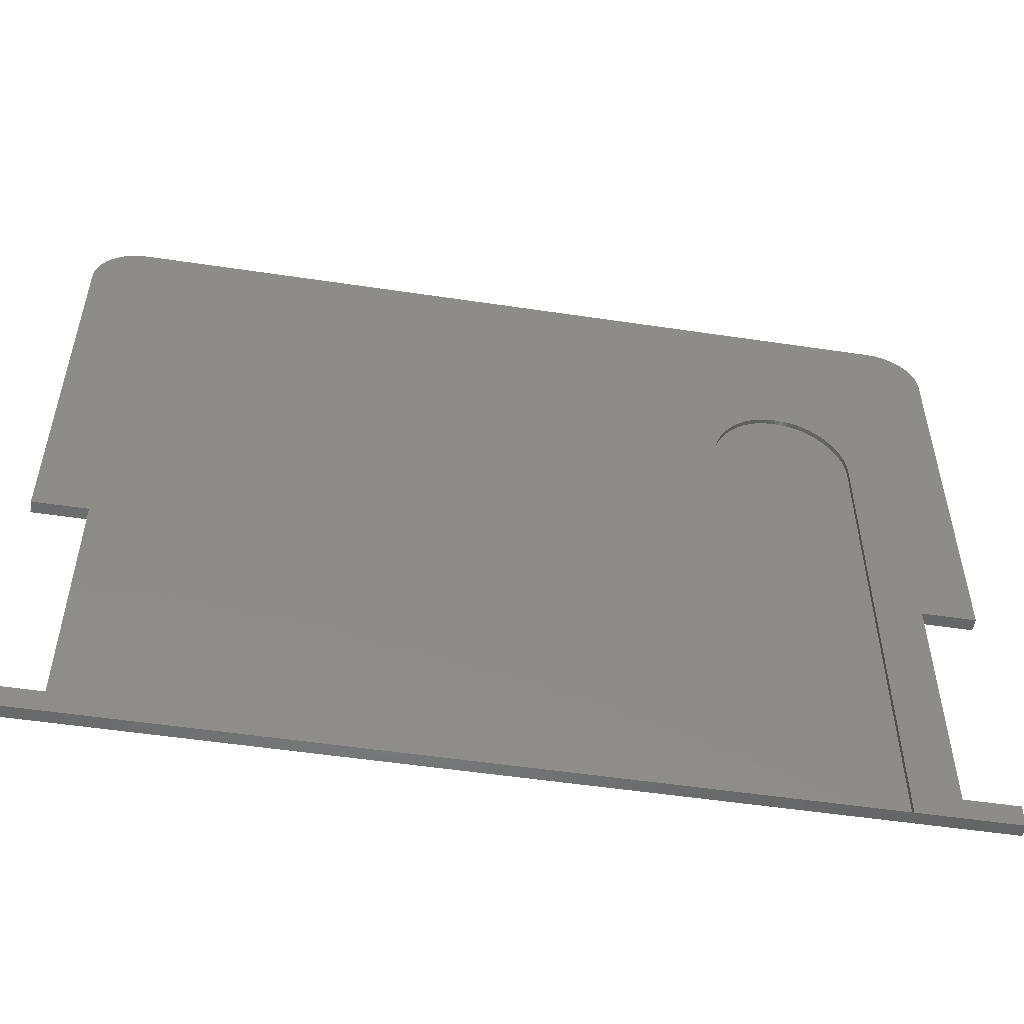
<metadata>
{"format":"stl","ext":"stl","renderer":"f3d","projection":"perspective","resolution":1024,"background":"white","views":[{"elev":-52.2,"azim":-9.2,"up":"+Y"}]}
</metadata>
<code>
# stl→obj: 420 verts, 836 faces
v 41.65 32.55 0.091
v 41.86 32.69 0.381
v 41.65 32.55 0.381
v 41.86 32.69 0.091
v 43.54 33.2 0.091
v 43.8 33.21 0.381
v 43.54 33.2 0.381
v 43.8 33.21 0.091
v 39.6 28.54 0.091
v 48 28.54 0.091
v 47.99 28.83 0.091
v 39.61 28.83 0.091
v 47.97 29.12 0.091
v 39.63 29.12 0.091
v 47.93 29.4 0.091
v 39.67 29.4 0.091
v 47.88 29.67 0.091
v 47.82 29.94 0.091
v 39.72 29.67 0.091
v 47.73 30.2 0.091
v 39.78 29.94 0.091
v 47.64 30.45 0.091
v 39.86 30.2 0.091
v 47.53 30.7 0.091
v 39.96 30.45 0.091
v 47.4 30.94 0.091
v 40.07 30.7 0.091
v 47.27 31.17 0.091
v 40.19 30.94 0.091
v 47.11 31.4 0.091
v 40.49 31.4 0.091
v 46.94 31.62 0.091
v 40.66 31.62 0.091
v 46.76 31.83 0.091
v 40.84 31.83 0.091
v 46.57 32.04 0.091
v 41.03 32.04 0.091
v 46.37 32.23 0.091
v 46.16 32.4 0.091
v 45.95 32.55 0.091
v 45.74 32.69 0.091
v 45.51 32.81 0.091
v 45.29 32.92 0.091
v 45.05 33.01 0.091
v 44.81 33.08 0.091
v 44.57 33.14 0.091
v 44.32 33.18 0.091
v 44.06 33.2 0.091
v 41.23 32.23 0.091
v 43.28 33.18 0.091
v 43.03 33.14 0.091
v 42.79 33.08 0.091
v 42.55 33.01 0.091
v 42.31 32.92 0.091
v 42.09 32.81 0.091
v 41.44 32.4 0.091
v 40.33 31.17 0.091
v 48 -0.7 0.091
v 39.6 -0.7 0.091
v 39.6 -0.7 0.381
v 39.6 28.54 0.381
v 42.55 33.01 0.381
v 42.31 32.92 0.381
v 47.97 29.12 0.381
v 47.99 28.83 0.381
v 48 28.54 0.381
v 48 -0.7 0.381
v 39.61 28.83 0.381
v 39.63 29.12 0.381
v 46.57 32.04 0.381
v 46.37 32.23 0.381
v 40.19 30.94 0.381
v 40.33 31.17 0.381
v 42.09 32.81 0.381
v 42.79 33.08 0.381
v 45.29 32.92 0.381
v 45.05 33.01 0.381
v 47.53 30.7 0.381
v 47.64 30.45 0.381
v 40.84 31.83 0.381
v 41.03 32.04 0.381
v 43.03 33.14 0.381
v 43.28 33.18 0.381
v 44.57 33.14 0.381
v 44.32 33.18 0.381
v 47.82 29.94 0.381
v 47.88 29.67 0.381
v 47.73 30.2 0.381
v 47.11 31.4 0.381
v 47.27 31.17 0.381
v 47.4 30.94 0.381
v 45.95 32.55 0.381
v 45.74 32.69 0.381
v 44.06 33.2 0.381
v 39.78 29.94 0.381
v 39.86 30.2 0.381
v 41.44 32.4 0.381
v 41.23 32.23 0.381
v 47.93 29.4 0.381
v 46.76 31.83 0.381
v 46.94 31.62 0.381
v 46.16 32.4 0.381
v 45.51 32.81 0.381
v 44.81 33.08 0.381
v 39.67 29.4 0.381
v 39.72 29.67 0.381
v 39.96 30.45 0.381
v 40.07 30.7 0.381
v 40.49 31.4 0.381
v 40.66 31.62 0.381
v 40.27 31.36 -0.091
v 47.98 28.73 -0.091
v 47.97 28.43 -0.091
v 47.97 29.02 -0.091
v 47.94 28.12 -0.091
v 47.95 29.31 -0.091
v 47.89 27.8 -0.091
v 40.45 31.59 -0.091
v 40.1 31.12 -0.091
v 47.82 27.48 -0.091
v 47.92 29.59 -0.091
v 39.93 30.88 -0.091
v 47.73 27.14 -0.091
v 47.86 29.86 -0.091
v 39.77 30.64 -0.091
v 47.62 26.79 -0.091
v 47.8 30.13 -0.091
v 47.72 30.38 -0.091
v 39.61 30.38 -0.091
v 47.5 26.43 -0.091
v 47.62 30.64 -0.091
v 39.45 30.13 -0.091
v 47.35 26.06 -0.091
v 47.51 30.88 -0.091
v 39.3 29.86 -0.091
v 47.18 25.68 -0.091
v 39.15 29.59 -0.091
v 46.99 25.29 -0.091
v 40.64 31.81 -0.091
v 38.88 29.02 -0.091
v 46.78 24.89 -0.091
v 47.39 31.12 -0.091
v 38.74 28.73 -0.091
v 46.55 24.48 -0.091
v 47.25 31.36 -0.091
v 47.1 31.59 -0.091
v 46.3 24.07 -0.091
v 46.93 31.81 -0.091
v 40.82 32.02 -0.091
v 46.74 32.02 -0.091
v 41.02 32.23 -0.091
v 46.55 32.23 -0.091
v 46.35 32.41 -0.091
v 46.15 32.59 -0.091
v 45.94 32.74 -0.091
v 45.72 32.88 -0.091
v 45.5 33 -0.091
v 45.27 33.11 -0.091
v 45.04 33.2 -0.091
v 44.8 33.27 -0.091
v 44.55 33.33 -0.091
v 44.3 33.37 -0.091
v 44.05 33.39 -0.091
v 43.78 33.4 -0.091
v 43.52 33.39 -0.091
v 43.27 33.37 -0.091
v 43.01 33.33 -0.091
v 42.77 33.27 -0.091
v 42.53 33.2 -0.091
v 42.3 33.11 -0.091
v 42.07 33 -0.091
v 41.85 32.88 -0.091
v 41.42 32.59 -0.091
v 41.63 32.74 -0.091
v 41.22 32.41 -0.091
v 39.01 29.31 -0.091
v 32.25 -0.7 -0.091
v 22.37 -0.1118 -0.091
v 5.995 28.73 -0.091
v 14.39 28.73 -0.091
v 14.39 9.363 -0.091
v 14.39 29.02 -0.091
v 6.003 29.02 -0.091
v 14.36 29.31 -0.091
v 6.025 29.31 -0.091
v 14.33 29.59 -0.091
v 6.061 29.59 -0.091
v 14.28 29.86 -0.091
v 14.21 30.13 -0.091
v 6.113 29.86 -0.091
v 14.13 30.38 -0.091
v 6.178 30.13 -0.091
v 14.03 30.64 -0.091
v 6.259 30.38 -0.091
v 13.92 30.88 -0.091
v 6.354 30.64 -0.091
v 13.8 31.12 -0.091
v 6.464 30.88 -0.091
v 13.66 31.36 -0.091
v 6.589 31.12 -0.091
v 13.51 31.59 -0.091
v 6.728 31.36 -0.091
v 6.882 31.59 -0.091
v 13.34 31.81 -0.091
v 7.05 31.81 -0.091
v 13.15 32.02 -0.091
v 7.234 32.02 -0.091
v 12.96 32.23 -0.091
v 11.45 33.2 -0.091
v 7.427 32.23 -0.091
v 11.21 33.27 -0.091
v 10.96 33.33 -0.091
v 10.71 33.37 -0.091
v 10.46 33.39 -0.091
v 10.19 33.4 -0.091
v 7.626 32.41 -0.091
v 9.933 33.39 -0.091
v 9.676 33.37 -0.091
v 9.426 33.33 -0.091
v 9.181 33.27 -0.091
v 8.942 33.2 -0.091
v 8.708 33.11 -0.091
v 8.48 33 -0.091
v 8.042 32.74 -0.091
v 8.258 32.88 -0.091
v 7.831 32.59 -0.091
v 11.68 33.11 -0.091
v 11.91 33 -0.091
v 12.13 32.88 -0.091
v 12.35 32.74 -0.091
v 12.56 32.59 -0.091
v 12.76 32.41 -0.091
v 5.995 -0.7 -0.091
v 46.3 24.07 -0.381
v 46.55 24.48 -0.381
v 46.78 24.89 -0.381
v 46.99 25.29 -0.381
v 47.18 25.68 -0.381
v 47.35 26.06 -0.381
v 47.5 26.43 -0.381
v 47.62 26.79 -0.381
v 47.73 27.14 -0.381
v 47.82 27.48 -0.381
v 47.89 27.8 -0.381
v 47.94 28.12 -0.381
v 47.97 28.43 -0.381
v 47.98 28.73 -0.381
v 47.97 29.02 -0.381
v 47.95 29.31 -0.381
v 47.92 29.59 -0.381
v 47.86 29.86 -0.381
v 47.8 30.13 -0.381
v 47.72 30.38 -0.381
v 47.62 30.64 -0.381
v 47.51 30.88 -0.381
v 47.39 31.12 -0.381
v 47.25 31.36 -0.381
v 47.1 31.59 -0.381
v 46.93 31.81 -0.381
v 46.74 32.02 -0.381
v 46.55 32.23 -0.381
v 46.35 32.41 -0.381
v 46.15 32.59 -0.381
v 45.94 32.74 -0.381
v 45.72 32.88 -0.381
v 45.5 33 -0.381
v 45.27 33.11 -0.381
v 45.04 33.2 -0.381
v 44.8 33.27 -0.381
v 44.55 33.33 -0.381
v 44.3 33.37 -0.381
v 44.05 33.39 -0.381
v 43.78 33.4 -0.381
v 43.52 33.39 -0.381
v 43.27 33.37 -0.381
v 43.01 33.33 -0.381
v 42.77 33.27 -0.381
v 42.53 33.2 -0.381
v 42.3 33.11 -0.381
v 42.07 33 -0.381
v 41.85 32.88 -0.381
v 41.63 32.74 -0.381
v 41.42 32.59 -0.381
v 41.22 32.41 -0.381
v 41.02 32.23 -0.381
v 40.82 32.02 -0.381
v 40.64 31.81 -0.381
v 40.45 31.59 -0.381
v 40.27 31.36 -0.381
v 40.1 31.12 -0.381
v 39.93 30.88 -0.381
v 39.77 30.64 -0.381
v 39.61 30.38 -0.381
v 39.45 30.13 -0.381
v 39.3 29.86 -0.381
v 39.15 29.59 -0.381
v 39.01 29.31 -0.381
v 38.88 29.02 -0.381
v 38.74 28.73 -0.381
v 22.37 -0.1118 -0.381
v 14.39 9.363 -0.381
v 14.39 28.73 -0.381
v 14.39 29.02 -0.381
v 14.36 29.31 -0.381
v 14.33 29.59 -0.381
v 14.28 29.86 -0.381
v 14.21 30.13 -0.381
v 14.13 30.38 -0.381
v 14.03 30.64 -0.381
v 13.92 30.88 -0.381
v 13.8 31.12 -0.381
v 13.66 31.36 -0.381
v 13.51 31.59 -0.381
v 13.34 31.81 -0.381
v 13.15 32.02 -0.381
v 12.96 32.23 -0.381
v 12.76 32.41 -0.381
v 12.56 32.59 -0.381
v 12.35 32.74 -0.381
v 12.13 32.88 -0.381
v 11.91 33 -0.381
v 11.68 33.11 -0.381
v 11.45 33.2 -0.381
v 11.21 33.27 -0.381
v 10.96 33.33 -0.381
v 10.71 33.37 -0.381
v 10.46 33.39 -0.381
v 10.19 33.4 -0.381
v 9.933 33.39 -0.381
v 9.676 33.37 -0.381
v 9.426 33.33 -0.381
v 9.181 33.27 -0.381
v 8.942 33.2 -0.381
v 8.708 33.11 -0.381
v 8.48 33 -0.381
v 8.258 32.88 -0.381
v 8.042 32.74 -0.381
v 7.831 32.59 -0.381
v 7.626 32.41 -0.381
v 7.427 32.23 -0.381
v 7.234 32.02 -0.381
v 7.05 31.81 -0.381
v 6.882 31.59 -0.381
v 6.728 31.36 -0.381
v 6.589 31.12 -0.381
v 6.464 30.88 -0.381
v 6.354 30.64 -0.381
v 6.259 30.38 -0.381
v 6.178 30.13 -0.381
v 6.113 29.86 -0.381
v 6.061 29.59 -0.381
v 6.025 29.31 -0.381
v 6.003 29.02 -0.381
v 5.995 28.73 -0.381
v 5.995 -0.7 -0.381
v 32.25 -0.7 -0.381
v 54 -0.7 -0.381
v 50.8 0.7 -0.381
v 54 0.7 -0.381
v 50.8 15.7 -0.381
v 3.2 15.7 -0.381
v 3.2 0.7 -0.381
v 0 -0.7 -0.381
v 0 0.7 -0.381
v 54 39.2 -0.381
v 54 15.7 -0.381
v 50.9 42.3 -0.381
v 53.96 39.68 -0.381
v 53.85 40.16 -0.381
v 53.66 40.61 -0.381
v 53.41 41.02 -0.381
v 53.09 41.39 -0.381
v 52.72 41.71 -0.381
v 52.31 41.96 -0.381
v 51.86 42.15 -0.381
v 51.38 42.26 -0.381
v 3.1 42.3 -0.381
v 0 15.7 -0.381
v 0 39.2 -0.381
v 2.615 42.26 -0.381
v 2.142 42.15 -0.381
v 1.693 41.96 -0.381
v 1.278 41.71 -0.381
v 0.908 41.39 -0.381
v 0.592 41.02 -0.381
v 0.3379 40.61 -0.381
v 0.1517 40.16 -0.381
v 0.03816 39.68 -0.381
v 50.9 42.3 0.381
v 54 39.2 0.381
v 53.96 39.68 0.381
v 53.85 40.16 0.381
v 53.66 40.61 0.381
v 53.41 41.02 0.381
v 53.09 41.39 0.381
v 52.72 41.71 0.381
v 52.31 41.96 0.381
v 51.86 42.15 0.381
v 51.38 42.26 0.381
v 50.8 15.7 0.381
v 54 15.7 0.381
v 3.1 42.3 0.381
v 3.2 15.7 0.381
v 0 39.2 0.381
v 2.615 42.26 0.381
v 2.142 42.15 0.381
v 1.693 41.96 0.381
v 1.278 41.71 0.381
v 0.908 41.39 0.381
v 0.592 41.02 0.381
v 0.3379 40.61 0.381
v 0.1517 40.16 0.381
v 0.03816 39.68 0.381
v 0 15.7 0.381
v 50.8 0.7 0.381
v 54 -0.7 0.381
v 54 0.7 0.381
v 3.2 0.7 0.381
v 0 -0.7 0.381
v 0 0.7 0.381
f 1 2 3
f 2 1 4
f 5 6 7
f 6 5 8
f 9 10 11
f 12 11 13
f 14 13 15
f 16 15 17
f 16 17 18
f 19 18 20
f 21 20 22
f 23 22 24
f 25 24 26
f 27 26 28
f 29 28 30
f 31 30 32
f 33 32 34
f 35 34 36
f 37 36 38
f 37 38 39
f 37 39 40
f 37 40 41
f 37 41 42
f 37 42 43
f 37 43 44
f 37 44 45
f 37 45 46
f 37 46 47
f 37 47 48
f 37 48 8
f 49 8 5
f 49 5 50
f 49 50 51
f 49 51 52
f 49 52 53
f 49 53 54
f 49 54 55
f 1 55 4
f 56 55 1
f 49 55 56
f 8 49 37
f 36 37 35
f 34 35 33
f 32 33 31
f 30 31 57
f 30 57 29
f 28 29 27
f 26 27 25
f 24 25 23
f 22 23 21
f 20 21 19
f 18 19 16
f 15 16 14
f 13 14 12
f 11 12 9
f 10 9 58
f 58 9 59
f 60 9 61
f 9 60 59
f 54 62 63
f 62 54 53
f 11 64 13
f 64 11 65
f 58 66 10
f 66 58 67
f 58 60 67
f 60 58 59
f 68 14 69
f 14 68 12
f 38 70 71
f 70 38 36
f 10 65 11
f 65 10 66
f 61 12 68
f 12 61 9
f 72 57 73
f 57 72 29
f 4 74 2
f 74 4 55
f 55 63 74
f 63 55 54
f 53 75 62
f 75 53 52
f 44 76 77
f 76 44 43
f 22 78 24
f 78 22 79
f 80 37 81
f 37 80 35
f 52 82 75
f 82 52 51
f 51 83 82
f 83 51 50
f 50 7 83
f 7 50 5
f 47 84 85
f 84 47 46
f 17 86 18
f 86 17 87
f 18 88 20
f 88 18 86
f 28 89 30
f 89 28 90
f 26 90 28
f 90 26 91
f 41 92 93
f 92 41 40
f 48 85 94
f 85 48 47
f 95 23 96
f 23 95 21
f 49 97 98
f 97 49 56
f 15 87 17
f 87 15 99
f 13 99 15
f 99 13 64
f 20 79 22
f 79 20 88
f 32 100 34
f 100 32 101
f 30 101 32
f 101 30 89
f 34 70 36
f 70 34 100
f 24 91 26
f 91 24 78
f 40 102 92
f 102 40 39
f 39 71 102
f 71 39 38
f 43 103 76
f 103 43 42
f 42 93 103
f 93 42 41
f 46 104 84
f 104 46 45
f 45 77 104
f 77 45 44
f 8 94 6
f 94 8 48
f 105 19 106
f 19 105 16
f 107 27 108
f 27 107 25
f 108 29 72
f 29 108 27
f 96 25 107
f 25 96 23
f 106 21 95
f 21 106 19
f 69 16 105
f 16 69 14
f 109 33 110
f 33 109 31
f 110 35 80
f 35 110 33
f 73 31 109
f 31 73 57
f 37 98 81
f 98 37 49
f 56 3 97
f 3 56 1
f 111 112 113
f 112 111 114
f 111 113 115
f 114 111 116
f 111 115 117
f 118 116 111
f 119 117 120
f 116 118 121
f 122 120 123
f 121 118 124
f 125 123 126
f 124 118 127
f 127 118 128
f 129 126 130
f 128 118 131
f 132 130 133
f 131 118 134
f 135 133 136
f 117 119 111
f 137 136 138
f 139 134 118
f 140 138 141
f 134 139 142
f 143 141 144
f 142 139 145
f 145 139 146
f 143 144 147
f 146 139 148
f 149 148 139
f 148 149 150
f 151 152 149
f 152 151 153
f 153 151 154
f 154 151 155
f 156 151 157
f 157 151 158
f 158 151 159
f 159 151 160
f 160 151 161
f 162 151 163
f 163 151 164
f 164 151 165
f 165 151 166
f 167 151 168
f 168 151 169
f 169 151 170
f 170 151 171
f 172 173 174
f 172 175 173
f 172 151 175
f 171 151 172
f 166 151 167
f 161 151 162
f 155 151 156
f 150 149 152
f 120 122 119
f 123 125 122
f 126 129 125
f 130 132 129
f 133 135 132
f 136 137 135
f 138 176 137
f 138 140 176
f 141 143 140
f 177 143 147
f 177 178 143
f 179 180 181
f 180 179 182
f 183 182 179
f 182 183 184
f 185 184 183
f 184 185 186
f 187 186 185
f 186 187 188
f 188 187 189
f 190 189 187
f 189 190 191
f 192 191 190
f 191 192 193
f 194 193 192
f 193 194 195
f 196 195 194
f 195 196 197
f 198 197 196
f 197 198 199
f 200 199 198
f 199 200 201
f 202 201 200
f 203 201 202
f 201 203 204
f 205 204 203
f 204 205 206
f 207 206 205
f 206 207 208
f 209 210 211
f 212 210 213
f 214 210 215
f 215 216 217
f 217 216 218
f 219 216 220
f 221 216 222
f 223 224 225
f 223 226 224
f 223 216 226
f 222 216 223
f 220 216 221
f 218 216 219
f 216 215 210
f 213 210 214
f 211 210 212
f 227 210 209
f 228 210 227
f 229 210 228
f 230 210 229
f 231 210 230
f 232 210 231
f 208 210 232
f 233 178 177
f 233 181 178
f 179 181 233
f 210 208 207
f 234 144 235
f 144 234 147
f 235 141 236
f 141 235 144
f 236 138 237
f 138 236 141
f 237 136 238
f 136 237 138
f 238 133 239
f 133 238 136
f 239 130 240
f 130 239 133
f 240 126 241
f 126 240 130
f 241 123 242
f 123 241 126
f 242 120 243
f 120 242 123
f 243 117 244
f 117 243 120
f 244 115 245
f 115 244 117
f 245 113 246
f 113 245 115
f 246 112 247
f 112 246 113
f 247 114 248
f 114 247 112
f 248 116 249
f 116 248 114
f 249 121 250
f 121 249 116
f 250 124 251
f 124 250 121
f 251 127 252
f 127 251 124
f 252 128 253
f 128 252 127
f 253 131 254
f 131 253 128
f 254 134 255
f 134 254 131
f 255 142 256
f 142 255 134
f 256 145 257
f 145 256 142
f 257 146 258
f 146 257 145
f 258 148 259
f 148 258 146
f 259 150 260
f 150 259 148
f 260 152 261
f 152 260 150
f 262 152 153
f 152 262 261
f 263 153 154
f 153 263 262
f 264 154 155
f 154 264 263
f 265 155 156
f 155 265 264
f 266 156 157
f 156 266 265
f 267 157 158
f 157 267 266
f 268 158 159
f 158 268 267
f 269 159 160
f 159 269 268
f 270 160 161
f 160 270 269
f 271 161 162
f 161 271 270
f 272 162 163
f 162 272 271
f 273 163 164
f 163 273 272
f 274 164 165
f 164 274 273
f 275 165 166
f 165 275 274
f 276 166 167
f 166 276 275
f 277 167 168
f 167 277 276
f 278 168 169
f 168 278 277
f 279 169 170
f 169 279 278
f 280 170 171
f 170 280 279
f 281 171 172
f 171 281 280
f 282 172 174
f 172 282 281
f 283 174 173
f 174 283 282
f 284 173 175
f 173 284 283
f 285 175 151
f 175 285 284
f 149 285 151
f 285 149 286
f 139 286 149
f 286 139 287
f 118 287 139
f 287 118 288
f 111 288 118
f 288 111 289
f 119 289 111
f 289 119 290
f 122 290 119
f 290 122 291
f 125 291 122
f 291 125 292
f 129 292 125
f 292 129 293
f 132 293 129
f 293 132 294
f 135 294 132
f 294 135 295
f 137 295 135
f 295 137 296
f 176 296 137
f 296 176 297
f 140 297 176
f 297 140 298
f 143 298 140
f 298 143 299
f 178 299 143
f 299 178 300
f 300 181 301
f 181 300 178
f 301 180 302
f 180 301 181
f 302 182 303
f 182 302 180
f 303 184 304
f 184 303 182
f 304 186 305
f 186 304 184
f 305 188 306
f 188 305 186
f 306 189 307
f 189 306 188
f 307 191 308
f 191 307 189
f 308 193 309
f 193 308 191
f 309 195 310
f 195 309 193
f 310 197 311
f 197 310 195
f 311 199 312
f 199 311 197
f 312 201 313
f 201 312 199
f 313 204 314
f 204 313 201
f 314 206 315
f 206 314 204
f 315 208 316
f 208 315 206
f 317 208 232
f 208 317 316
f 318 232 231
f 232 318 317
f 319 231 230
f 231 319 318
f 320 230 229
f 230 320 319
f 321 229 228
f 229 321 320
f 322 228 227
f 228 322 321
f 323 227 209
f 227 323 322
f 324 209 211
f 209 324 323
f 325 211 212
f 211 325 324
f 326 212 213
f 212 326 325
f 327 213 214
f 213 327 326
f 328 214 215
f 214 328 327
f 329 215 217
f 215 329 328
f 330 217 218
f 217 330 329
f 331 218 219
f 218 331 330
f 332 219 220
f 219 332 331
f 333 220 221
f 220 333 332
f 334 221 222
f 221 334 333
f 335 222 223
f 222 335 334
f 336 223 225
f 223 336 335
f 337 225 224
f 225 337 336
f 338 224 226
f 224 338 337
f 339 226 216
f 226 339 338
f 340 216 210
f 216 340 339
f 207 340 210
f 340 207 341
f 205 341 207
f 341 205 342
f 203 342 205
f 342 203 343
f 202 343 203
f 343 202 344
f 200 344 202
f 344 200 345
f 198 345 200
f 345 198 346
f 196 346 198
f 346 196 347
f 194 347 196
f 347 194 348
f 192 348 194
f 348 192 349
f 190 349 192
f 349 190 350
f 187 350 190
f 350 187 351
f 185 351 187
f 351 185 352
f 183 352 185
f 352 183 353
f 179 353 183
f 353 179 354
f 233 354 179
f 354 233 355
f 356 233 177
f 233 356 355
f 356 147 234
f 147 356 177
f 357 358 359
f 356 360 358
f 360 246 247
f 360 245 246
f 360 244 245
f 360 243 244
f 360 242 243
f 360 241 242
f 360 240 241
f 360 239 240
f 360 238 239
f 360 237 238
f 360 236 237
f 360 235 236
f 360 234 235
f 360 356 234
f 357 356 358
f 357 355 356
f 361 355 362
f 363 355 357
f 363 362 355
f 362 363 364
f 247 365 366
f 248 365 247
f 249 365 248
f 250 365 249
f 251 365 250
f 252 365 251
f 254 365 253
f 255 365 254
f 256 365 255
f 257 365 256
f 247 366 360
f 253 365 252
f 258 365 257
f 259 365 258
f 260 365 259
f 261 365 260
f 262 365 261
f 263 365 262
f 264 365 263
f 367 365 264
f 368 367 369
f 369 367 370
f 371 367 372
f 372 367 373
f 374 367 375
f 375 367 376
f 373 367 374
f 370 367 371
f 365 367 368
f 265 367 264
f 266 367 265
f 267 367 266
f 268 367 267
f 269 367 268
f 270 367 269
f 271 367 270
f 272 367 271
f 273 367 272
f 274 367 273
f 275 367 274
f 276 367 275
f 277 367 276
f 278 367 277
f 279 367 278
f 280 367 279
f 281 367 280
f 282 367 281
f 319 282 283
f 318 283 284
f 317 284 285
f 301 299 300
f 302 299 301
f 303 299 302
f 304 299 303
f 305 299 304
f 306 299 305
f 307 299 306
f 308 299 307
f 299 308 298
f 298 308 297
f 309 297 308
f 297 309 296
f 296 309 295
f 310 295 309
f 295 310 294
f 294 310 293
f 311 293 310
f 293 311 292
f 312 292 311
f 292 312 291
f 291 312 290
f 313 290 312
f 290 313 289
f 289 313 288
f 314 288 313
f 288 314 287
f 315 287 314
f 287 315 286
f 286 315 285
f 316 285 315
f 317 285 316
f 284 317 318
f 283 318 319
f 282 319 367
f 320 367 319
f 377 320 321
f 377 321 322
f 377 322 323
f 377 323 324
f 377 324 325
f 377 325 326
f 377 326 327
f 377 327 328
f 377 328 329
f 377 329 330
f 377 330 331
f 355 361 354
f 378 354 361
f 379 354 378
f 354 379 353
f 353 379 352
f 320 377 367
f 332 377 331
f 333 377 332
f 334 377 333
f 335 377 334
f 336 377 335
f 337 377 336
f 379 337 338
f 379 338 339
f 379 339 340
f 379 340 341
f 379 341 342
f 379 342 343
f 379 343 344
f 379 344 345
f 379 345 346
f 379 346 347
f 379 347 348
f 379 348 349
f 379 349 350
f 352 379 351
f 337 379 377
f 377 379 380
f 380 379 381
f 381 379 382
f 382 379 383
f 383 379 384
f 384 379 385
f 385 379 386
f 386 379 387
f 351 379 350
f 387 379 388
f 389 390 391
f 389 391 392
f 389 392 393
f 389 393 394
f 389 394 395
f 389 395 396
f 389 396 397
f 389 397 398
f 389 398 399
f 390 389 92
f 390 64 65
f 67 400 66
f 401 66 400
f 390 66 401
f 390 65 66
f 390 99 64
f 390 87 99
f 390 86 87
f 390 88 86
f 390 79 88
f 390 78 79
f 390 91 78
f 390 90 91
f 390 89 90
f 390 101 89
f 390 100 101
f 390 70 100
f 390 71 70
f 390 102 71
f 390 92 102
f 389 93 92
f 389 103 93
f 389 76 103
f 389 77 76
f 389 104 77
f 389 84 104
f 389 85 84
f 389 94 85
f 389 6 94
f 389 7 6
f 389 83 7
f 389 82 83
f 389 75 82
f 389 62 75
f 389 63 62
f 389 74 63
f 389 2 74
f 389 3 2
f 402 3 389
f 3 402 97
f 97 402 98
f 61 403 60
f 68 403 61
f 402 68 69
f 402 69 105
f 402 105 106
f 402 106 95
f 402 95 96
f 402 96 107
f 402 107 108
f 402 108 72
f 402 72 73
f 402 73 109
f 402 109 110
f 402 110 80
f 402 80 81
f 98 402 81
f 68 402 403
f 404 402 405
f 404 405 406
f 404 406 407
f 404 407 408
f 404 408 409
f 404 409 410
f 404 410 411
f 404 411 412
f 404 412 413
f 402 404 403
f 403 404 414
f 415 416 417
f 400 67 415
f 67 416 415
f 60 416 67
f 418 60 403
f 419 418 420
f 60 419 416
f 418 419 60
f 359 415 417
f 415 359 358
f 415 360 400
f 360 415 358
f 360 401 400
f 401 360 366
f 401 365 390
f 365 401 366
f 390 368 391
f 368 390 365
f 391 369 392
f 369 391 368
f 392 370 393
f 370 392 369
f 393 371 394
f 371 393 370
f 394 372 395
f 372 394 371
f 372 396 395
f 396 372 373
f 373 397 396
f 397 373 374
f 374 398 397
f 398 374 375
f 375 399 398
f 399 375 376
f 376 389 399
f 389 376 367
f 367 402 389
f 402 367 377
f 377 405 402
f 405 377 380
f 380 406 405
f 406 380 381
f 381 407 406
f 407 381 382
f 382 408 407
f 408 382 383
f 383 409 408
f 409 383 384
f 385 409 384
f 409 385 410
f 386 410 385
f 410 386 411
f 387 411 386
f 411 387 412
f 388 412 387
f 412 388 413
f 379 413 388
f 413 379 404
f 378 404 379
f 404 378 414
f 378 403 414
f 403 378 361
f 362 403 361
f 403 362 418
f 362 420 418
f 420 362 364
f 363 420 364
f 420 363 419
f 363 416 419
f 416 363 357
f 416 359 417
f 359 416 357

</code>
